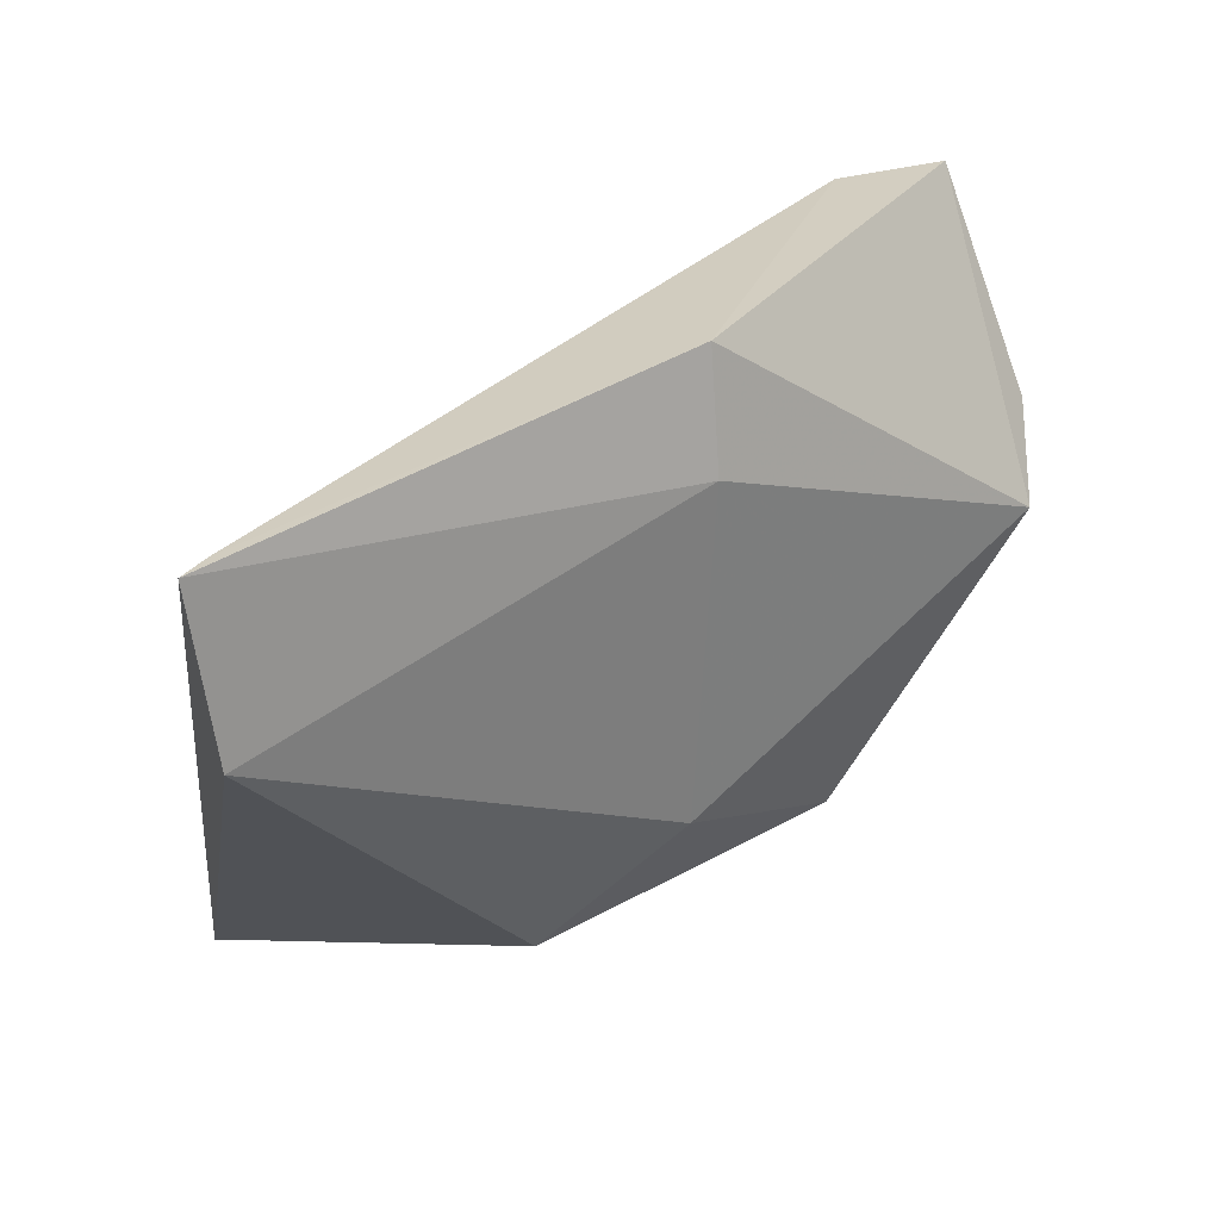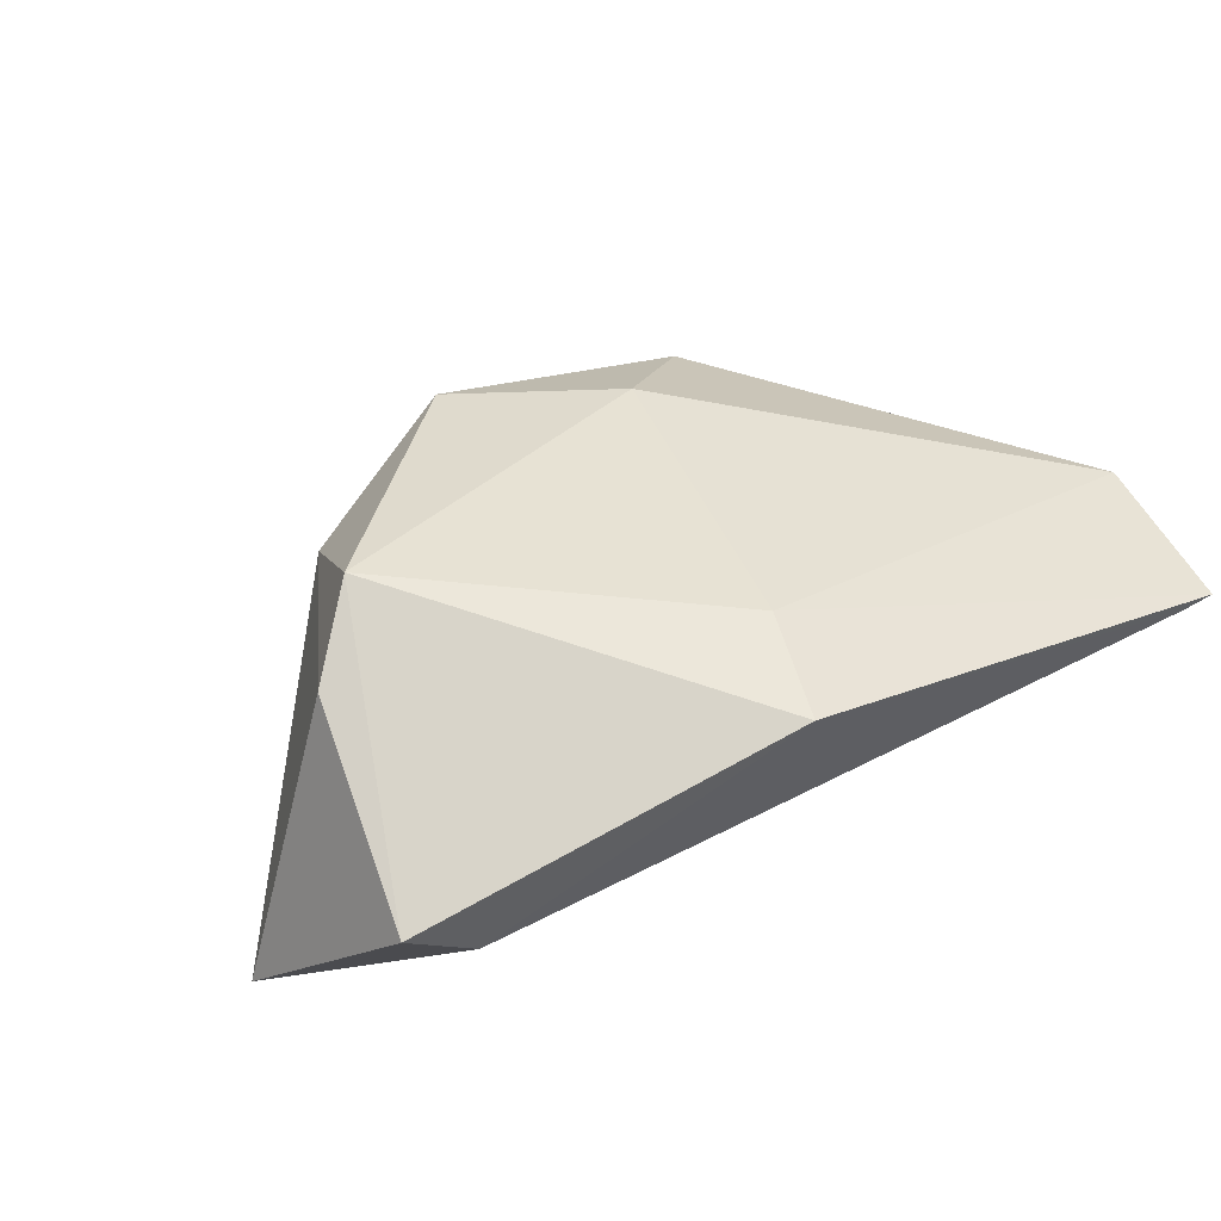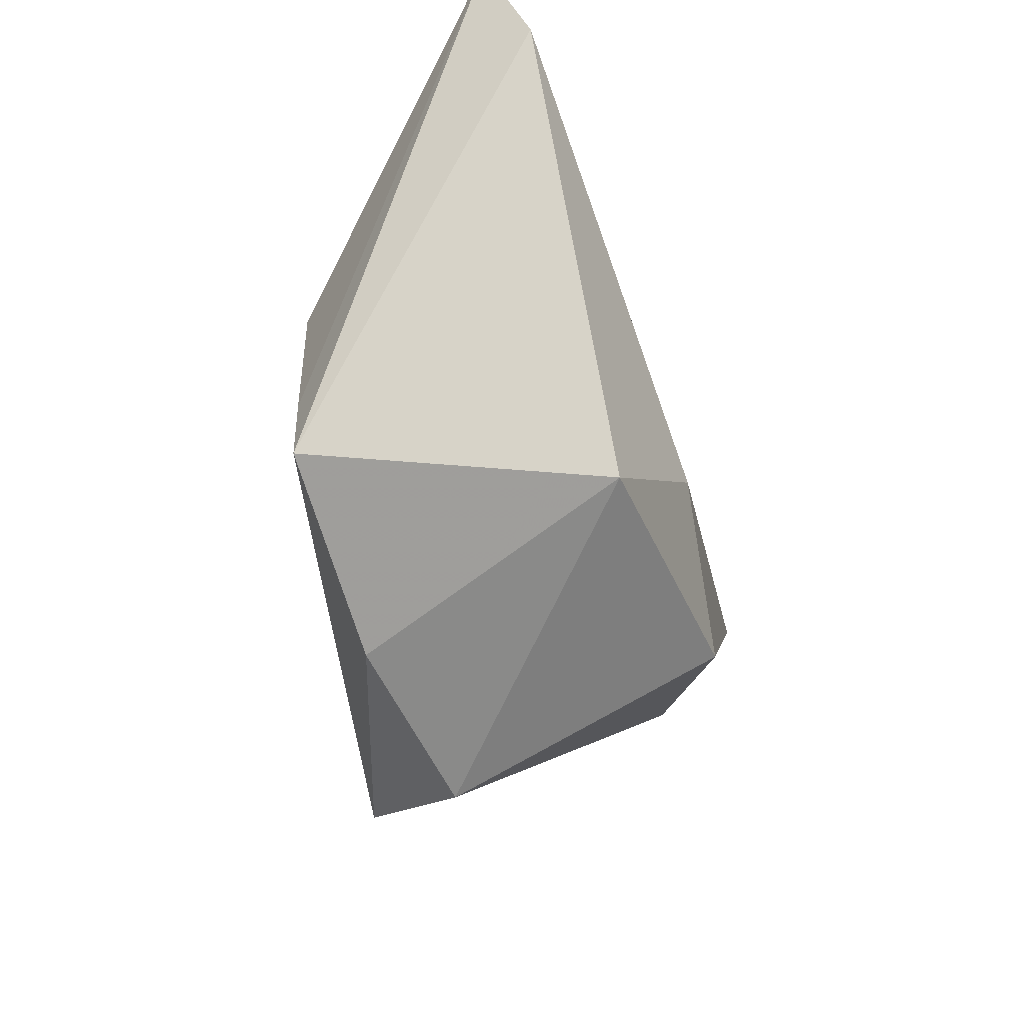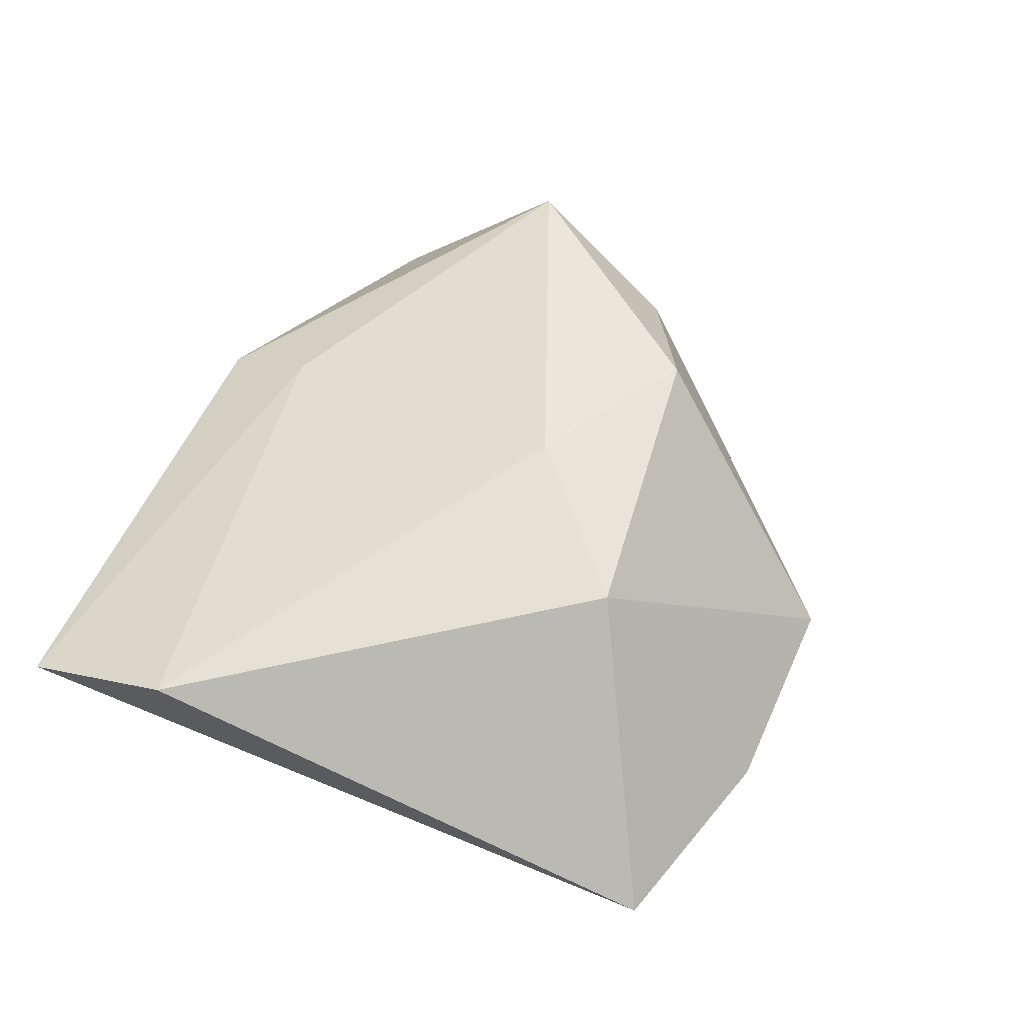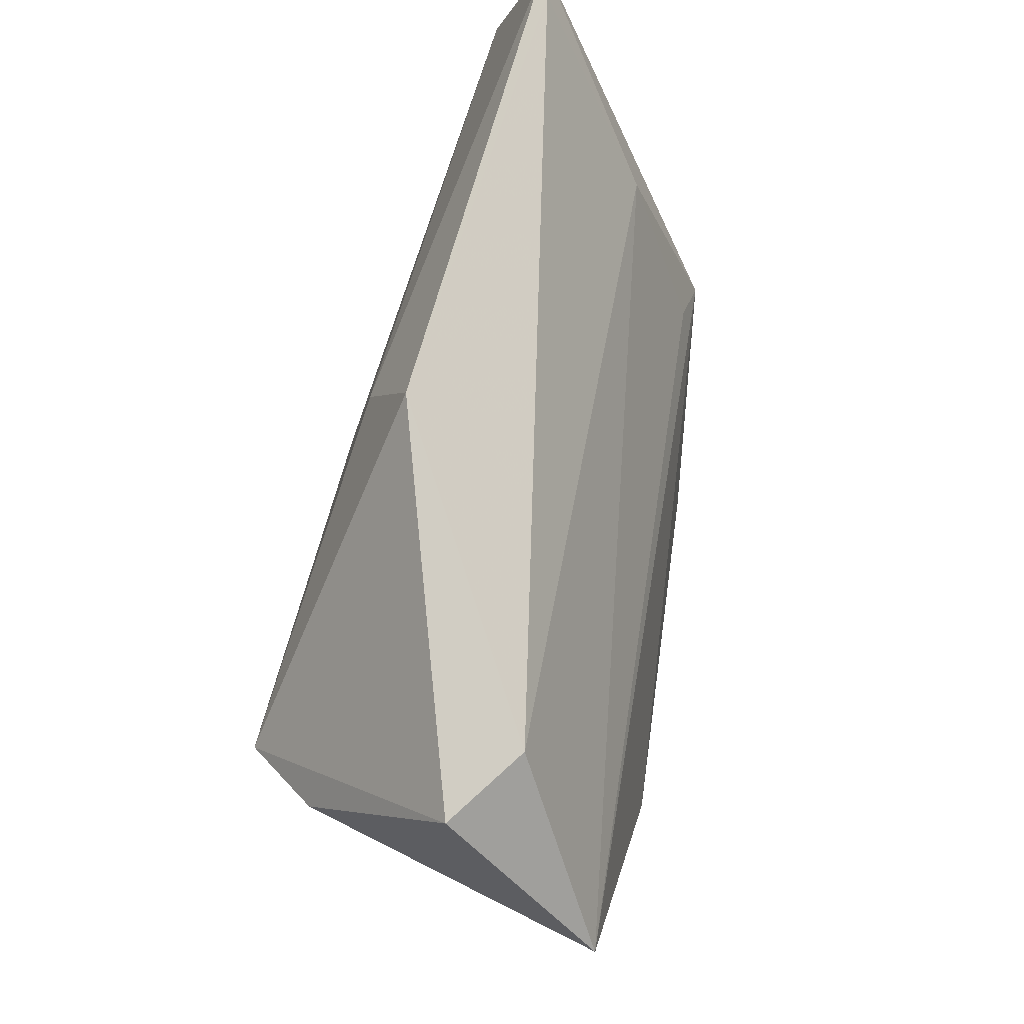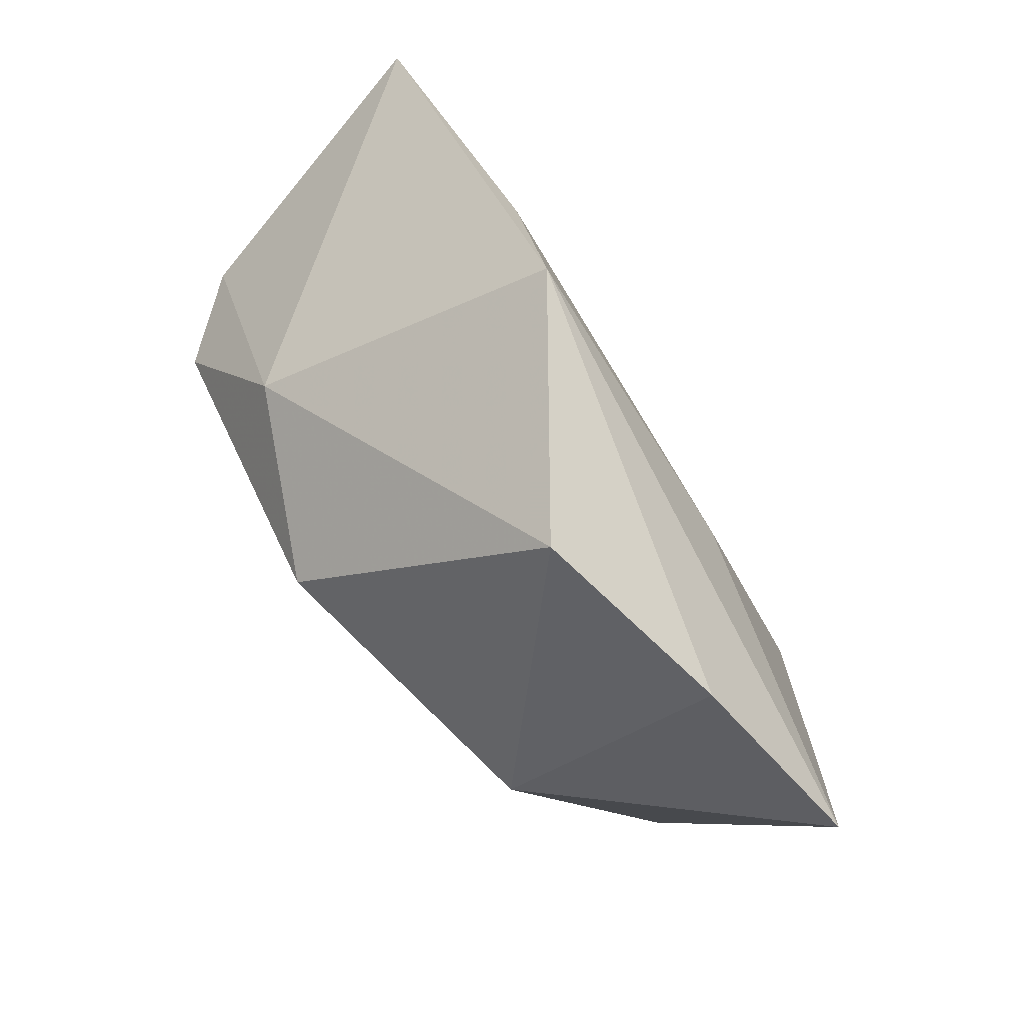
<metadata>
{"format":"obj","ext":"obj","renderer":"f3d","projection":"perspective","resolution":1024,"background":"white","views":[{"elev":45.6,"azim":-38.6,"up":"+Y"},{"elev":32.8,"azim":147.0,"up":"+Z"},{"elev":-46.1,"azim":-78.7,"up":"+Y"},{"elev":47.0,"azim":-68.1,"up":"+Z"},{"elev":71.0,"azim":101.6,"up":"+Y"},{"elev":-76.3,"azim":125.5,"up":"+Y"}]}
</metadata>
<code>
v -0.01112 -0.02185 -0.02132
v 0.05713 0.01155 -0.02145
v 0.001349 0.02947 0.01698
v -0.04225 -0.02667 -0.01555
v 0.04021 0.03261 -0.009527
v 0.004695 0.04181 0.01132
v -0.02072 -0.04519 -0.01224
v -0.02924 0.002128 -0.01714
v 0.0339 -0.0131 -0.02406
v -0.03489 -0.002337 -0.01812
v -0.04895 0.0413 0.005875
v 0.0501 0.0344 -0.002782
v 0.02785 -0.02859 -0.02398
v 0.004325 -0.04629 -0.007531
v -0.006839 -0.01019 0.02382
v 0.04755 0.01379 0.01484
v -0.05445 0.02247 0.01333
v 0.01325 -0.02149 0.02382
v -0.04537 -0.03798 -0.0144
v -0.05272 0.04181 0.006933
v 0.04072 0.007756 0.02382
v -0.02301 -0.02489 0.01741
v 0.03437 -0.01175 0.0143
v -0.03692 0.02078 -0.008373
f 24 10 20
f 4 19 20
f 20 10 4
f 5 12 2
f 2 24 5
f 21 12 6
f 12 5 6
f 2 12 16
f 16 12 21
f 7 22 19
f 14 22 7
f 19 13 7
f 7 13 14
f 14 13 23
f 23 13 2
f 2 16 23
f 23 16 21
f 9 10 2
f 2 13 9
f 1 13 19
f 19 4 1
f 1 4 10
f 10 9 1
f 1 9 13
f 2 10 8
f 8 24 2
f 10 24 8
f 11 24 20
f 11 5 24
f 20 6 11
f 11 6 5
f 3 6 20
f 21 6 3
f 3 15 21
f 18 15 22
f 21 15 18
f 18 23 21
f 18 22 14
f 14 23 18
f 17 3 20
f 15 3 17
f 22 15 17
f 20 19 17
f 19 22 17

</code>
